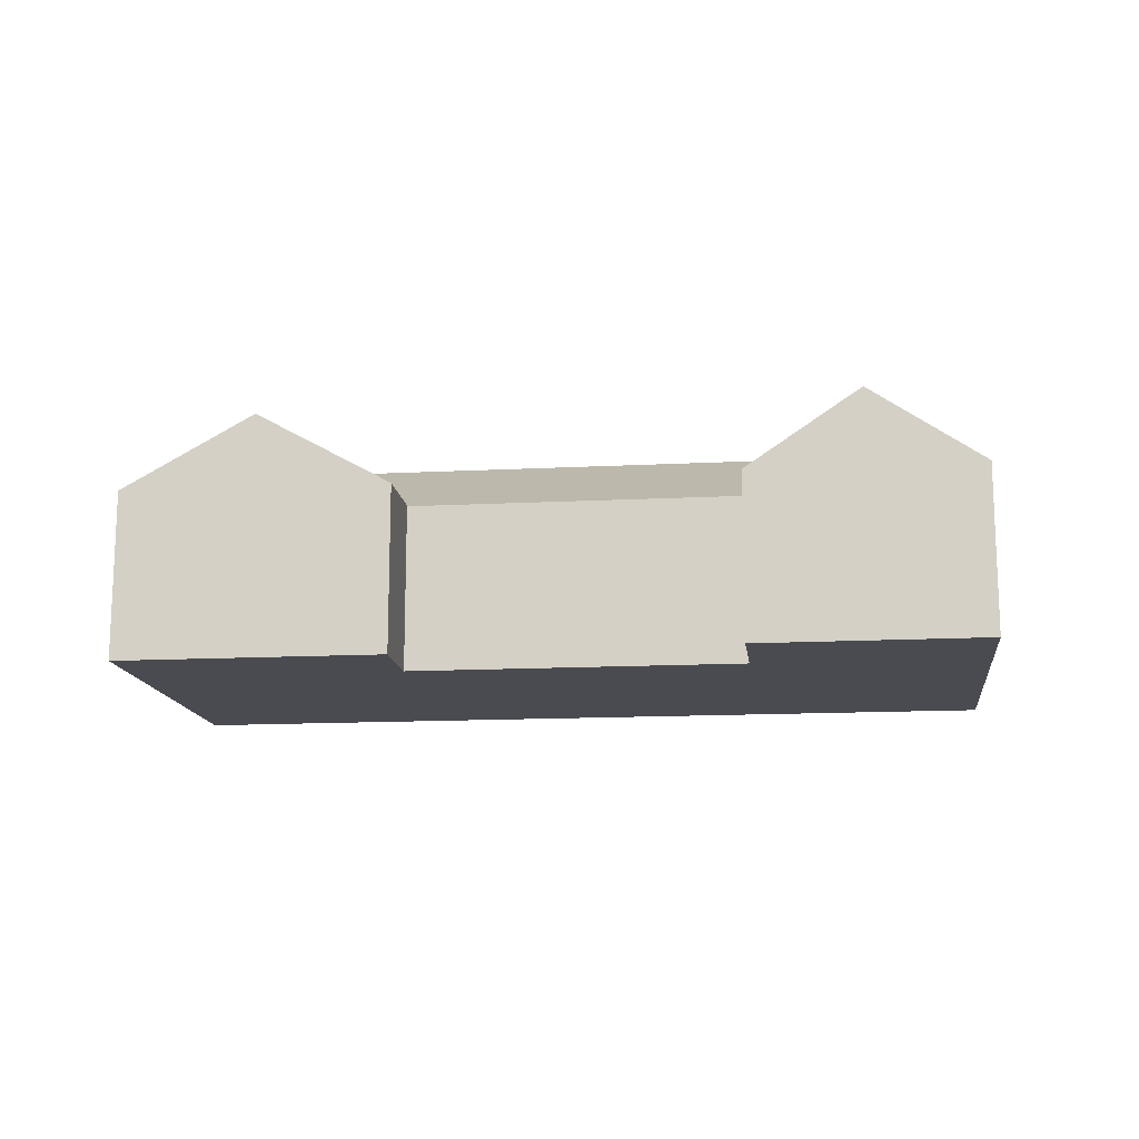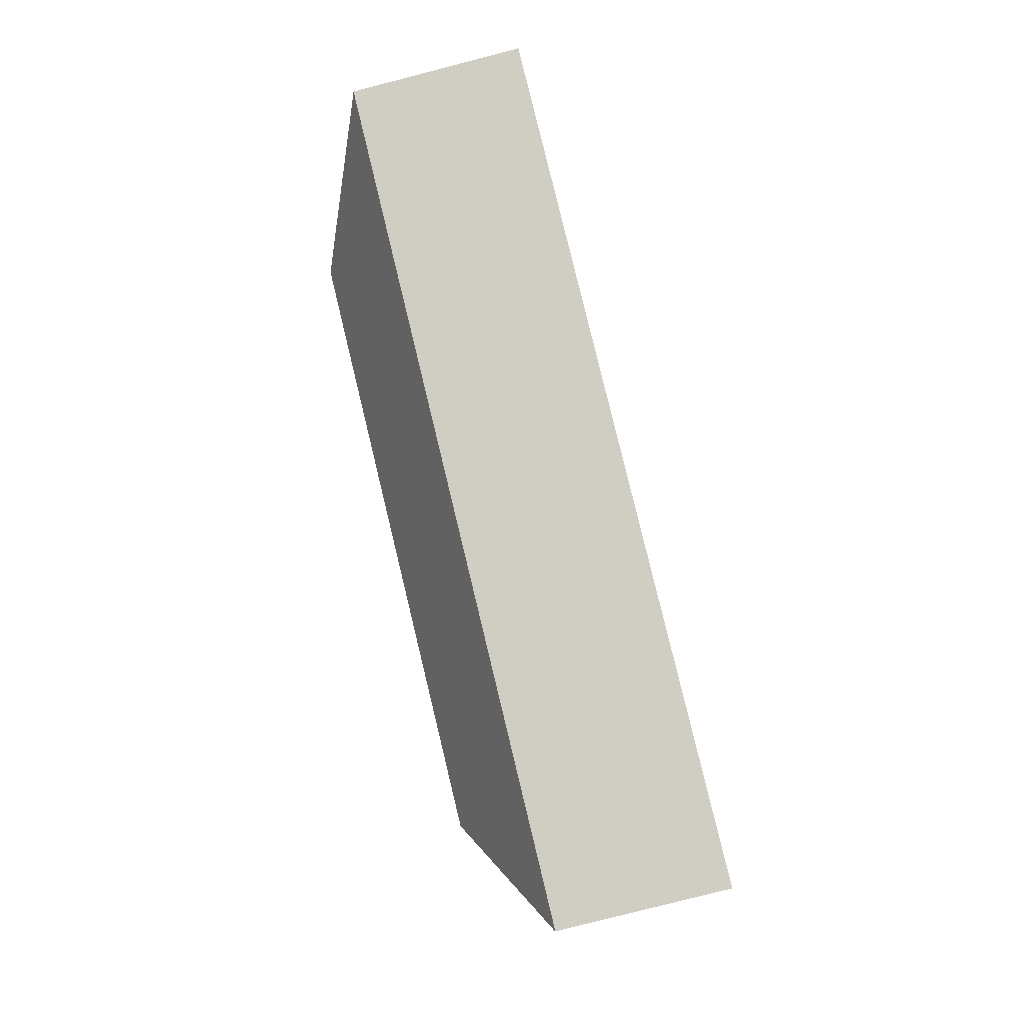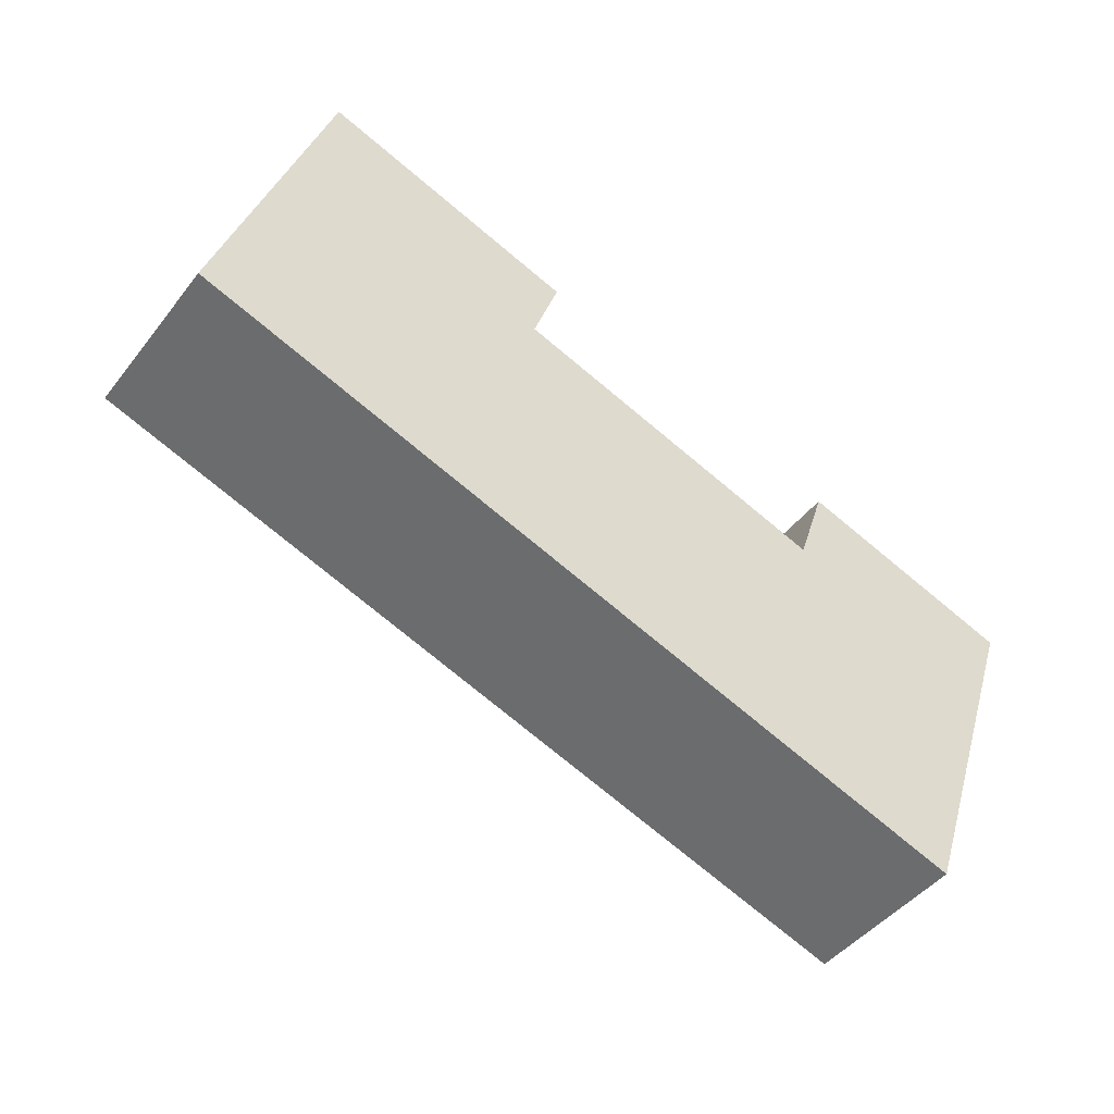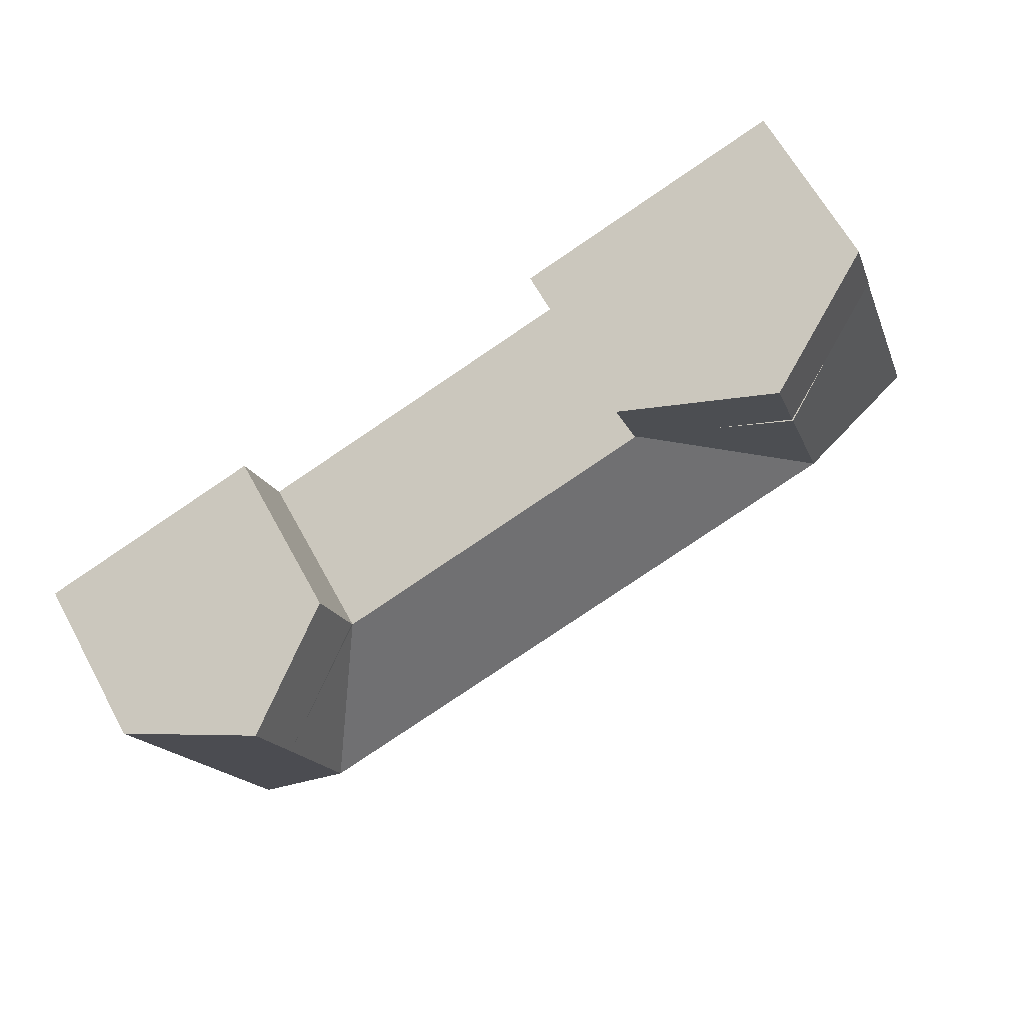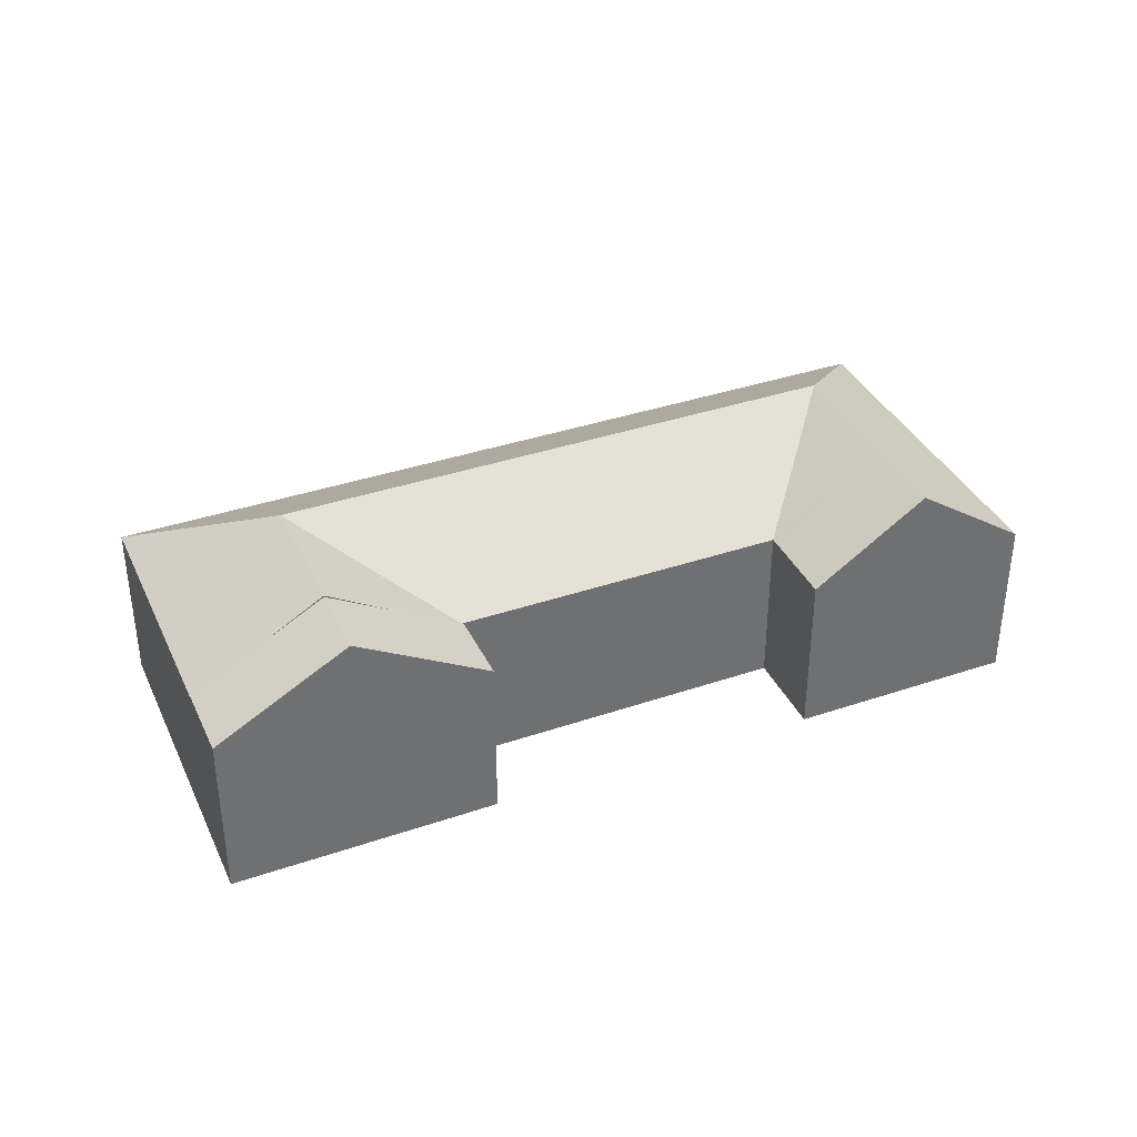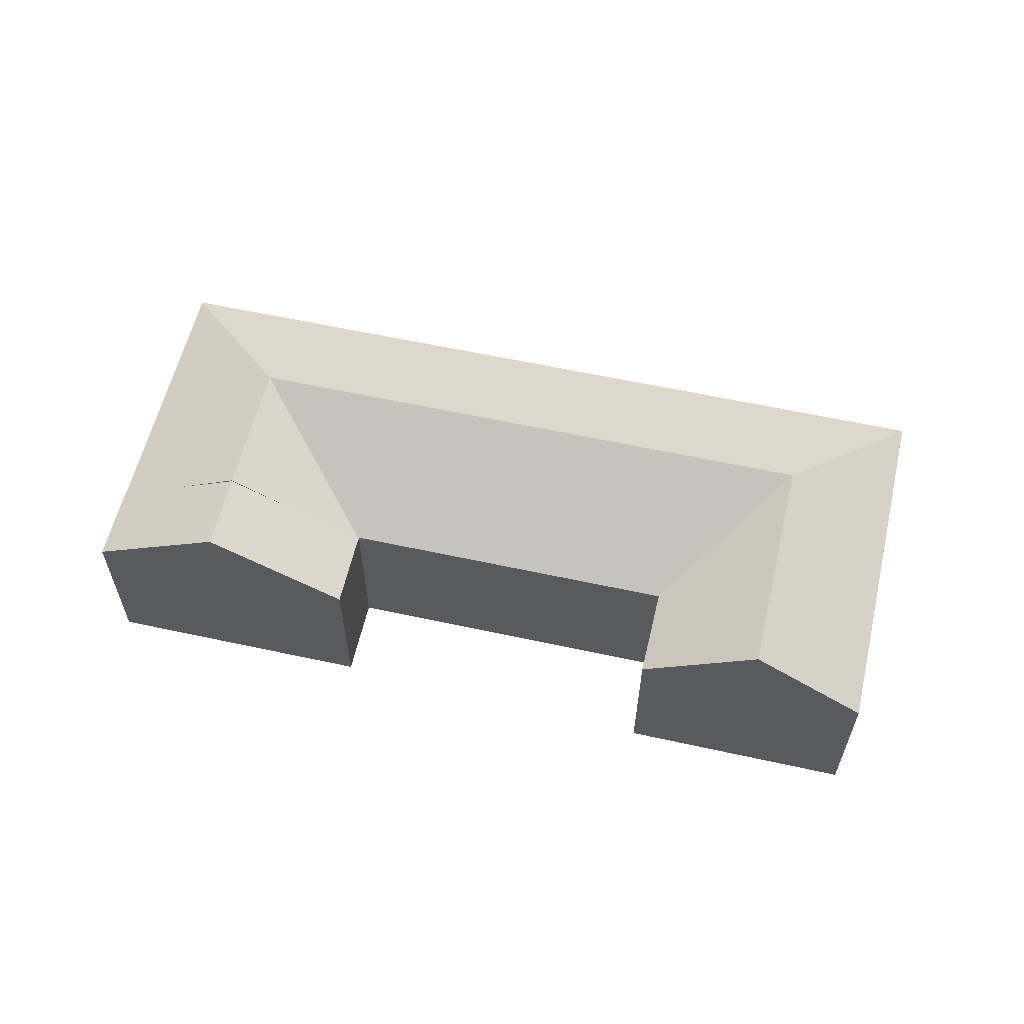
<metadata>
{"format":"obj","ext":"obj","renderer":"f3d","projection":"perspective","resolution":1024,"background":"white","views":[{"elev":-14.4,"azim":25.6,"up":"+Y"},{"elev":-79.6,"azim":-75.6,"up":"+Z"},{"elev":-45.2,"azim":-35.3,"up":"+Z"},{"elev":64.3,"azim":151.4,"up":"+Z"},{"elev":36.8,"azim":-4.6,"up":"+Y"},{"elev":59.7,"azim":31.8,"up":"+Y"}]}
</metadata>
<code>
v  13.53 6.706 6.793
v  9.412 9.681 11.48
v  14.52 6.69 9.695
v  10.87 8.267 7.723
v  8.448 9.681 8.567
v  6.03 8.267 9.41
v  4.378 6.736 13.24
v  3.413 6.736 10.32
v  3.413 -6.321e-16 10.32
v  4.378 -8.107e-16 13.24
v  9.412 -7.03e-16 11.48
v  14.52 -5.936e-16 9.695
v  13.53 -4.16e-16 6.793
v  10.87 -4.729e-16 7.723
v  6.03 -5.762e-16 9.41
v  8.448 -5.246e-16 8.567
v  28.77 9.744 -4.329
v  34.61 6.678 -1.339
v  31.38 6.678 -10.93
v  30.52 9.744 0.87
v  34.84 6.678 -0.639
v  34.87 6.678 -0.574
v  35.97 6.678 2.692
v  31.63 9.744 4.186
v  35.19 7.229 2.961
v  31.38 6.668 -10.94
v  22.62 6.668 -7.89
v  24.34 9.744 -2.786
v  10.16 6.668 -3.544
v  11.85 9.744 1.569
v  3.201 6.668 -1.116
v  6.726 9.744 3.358
v  0 6.668 4.083e-16
v  3.201 6.668 9.681
v  3.413 6.668 10.32
v  8.448 9.744 8.567
v  13.52 6.637 6.749
v  13.53 6.637 6.793
v  26.15 6.668 2.287
v  26.06 6.668 2.318
v  13.54 6.668 6.683
v  13.5 6.668 6.698
v  26.18 6.674 2.381
v  27.28 6.664 5.687
v  35.97 -1.648e-16 2.692
v  27.28 -3.482e-16 5.687
v  31.63 -2.563e-16 4.186
v  35.19 -1.813e-16 2.961
v  13.5 -4.101e-16 6.698
v  13.54 -4.092e-16 6.683
v  26.06 -1.419e-16 2.318
v  26.15 -1.4e-16 2.287
v  34.87 3.515e-17 -0.574
v  31.38 6.69e-16 -10.93
v  34.84 3.913e-17 -0.639
v  34.61 8.199e-17 -1.339
v  31.38 6.7e-16 -10.94
v  13.52 -4.133e-16 6.749
v  22.62 4.831e-16 -7.89
v  10.16 2.17e-16 -3.544
v  3.201 6.834e-17 -1.116
v  0 0 0
v  3.201 -5.928e-16 9.681
v  26.18 -1.458e-16 2.381
g defaultobject
f 1 2 3
f 2 1 4
f 2 4 5
f 6 2 5
f 2 6 7
f 7 6 8
f 9 7 8
f 7 9 10
f 10 2 7
f 2 10 3
f 3 10 11
f 3 11 12
f 3 13 1
f 13 3 12
f 13 4 1
f 4 13 5
f 5 13 6
f 6 13 8
f 8 13 14
f 8 14 15
f 8 15 9
f 15 14 16
f 11 13 12
f 13 11 14
f 14 11 10
f 14 10 16
f 16 10 15
f 15 10 9
f 17 18 19
f 18 17 20
f 18 20 21
f 21 20 22
f 22 20 23
f 23 20 24
f 23 24 25
f 26 17 19
f 17 26 27
f 17 27 28
f 28 27 29
f 28 29 30
f 30 29 31
f 30 31 32
f 32 31 33
f 34 32 33
f 32 34 35
f 32 35 6
f 32 6 36
f 4 32 36
f 32 4 37
f 37 4 38
f 28 39 17
f 39 28 40
f 40 28 41
f 41 28 30
f 41 30 42
f 42 32 37
f 32 42 30
f 20 39 43
f 20 17 39
f 24 43 44
f 43 24 20
f 44 25 24
f 25 44 23
f 23 44 45
f 45 44 46
f 45 46 47
f 45 47 48
f 9 6 35
f 6 9 36
f 36 9 4
f 4 9 38
f 38 9 15
f 38 15 14
f 38 14 13
f 14 15 16
f 49 41 42
f 41 49 40
f 40 49 50
f 40 50 51
f 40 51 39
f 39 51 52
f 45 22 23
f 22 45 21
f 21 45 18
f 18 45 19
f 19 45 53
f 19 53 54
f 54 53 55
f 54 55 56
f 54 26 19
f 26 54 57
f 13 37 38
f 37 13 58
f 37 49 42
f 49 37 58
f 57 27 26
f 27 57 59
f 27 59 29
f 29 59 60
f 29 60 31
f 31 60 61
f 31 61 33
f 33 61 62
f 62 34 33
f 34 62 63
f 34 63 35
f 35 63 9
f 39 44 43
f 44 39 52
f 44 52 46
f 46 52 64
f 61 63 62
f 63 61 9
f 9 61 15
f 15 61 16
f 16 61 60
f 16 60 14
f 14 60 49
f 49 60 50
f 50 60 59
f 50 59 51
f 51 59 57
f 51 57 52
f 52 57 64
f 64 57 46
f 46 57 47
f 47 57 48
f 48 57 56
f 48 56 45
f 56 57 54
f 45 56 55
f 45 55 53
f 13 14 49

</code>
